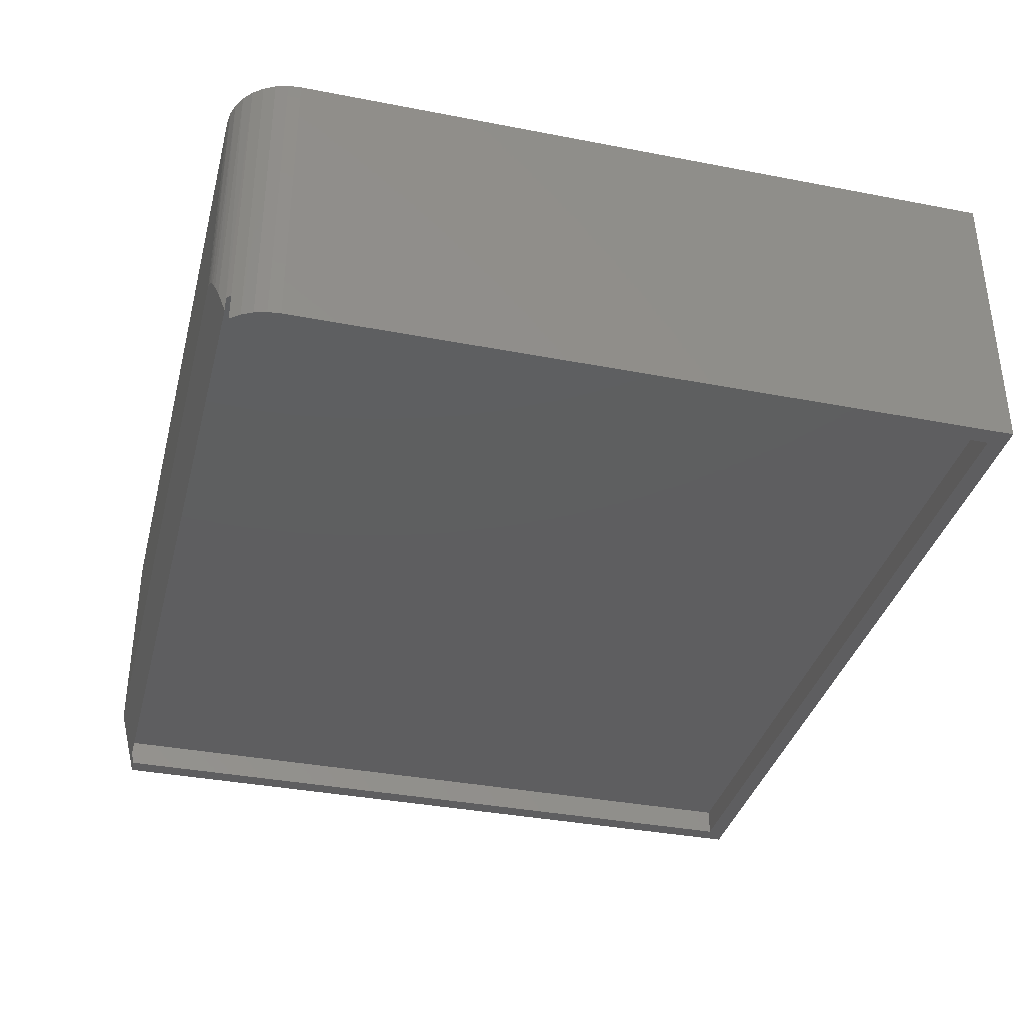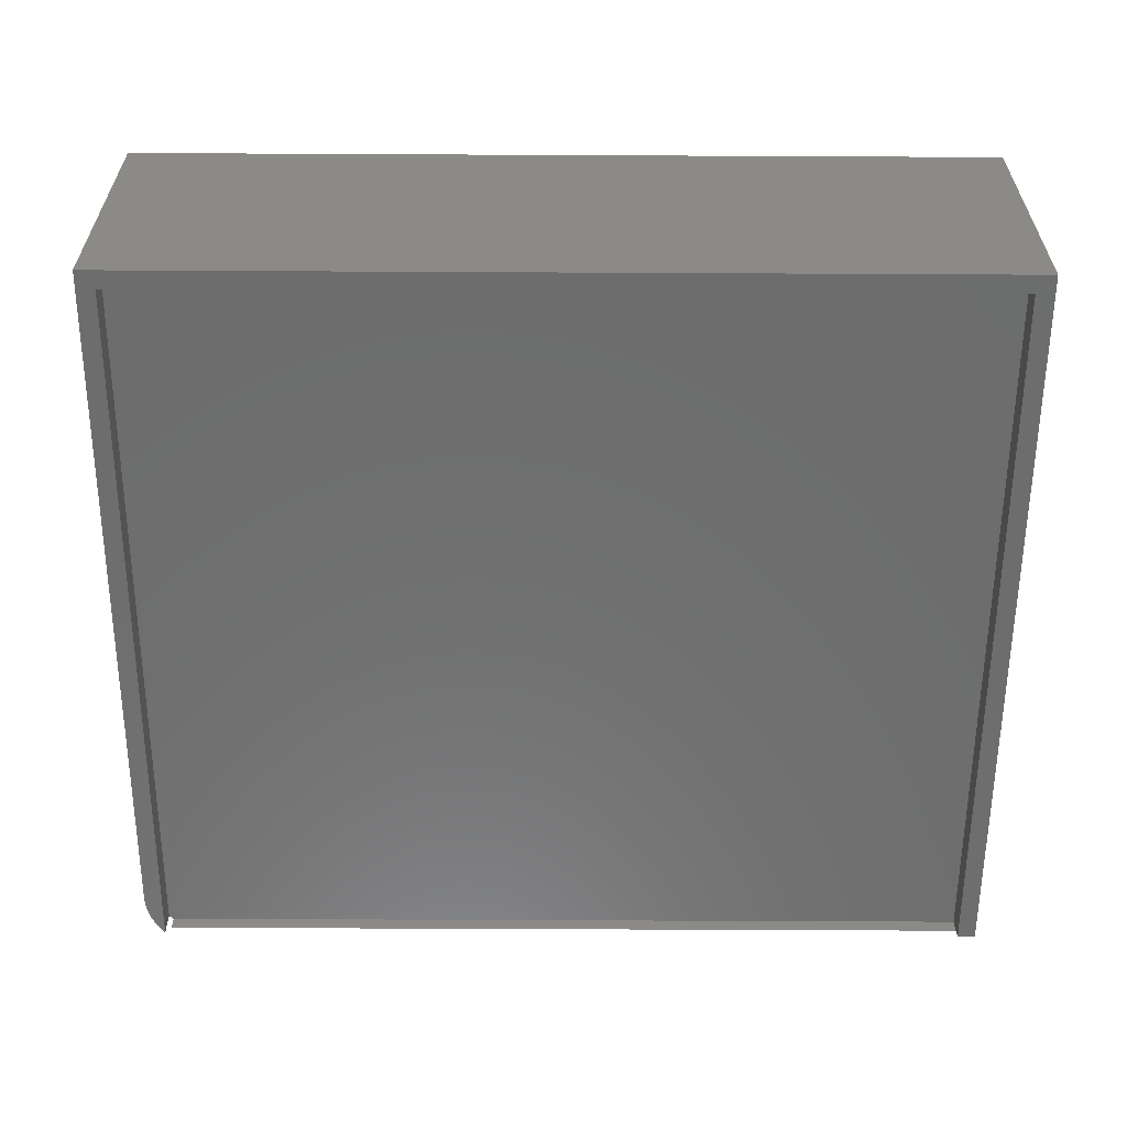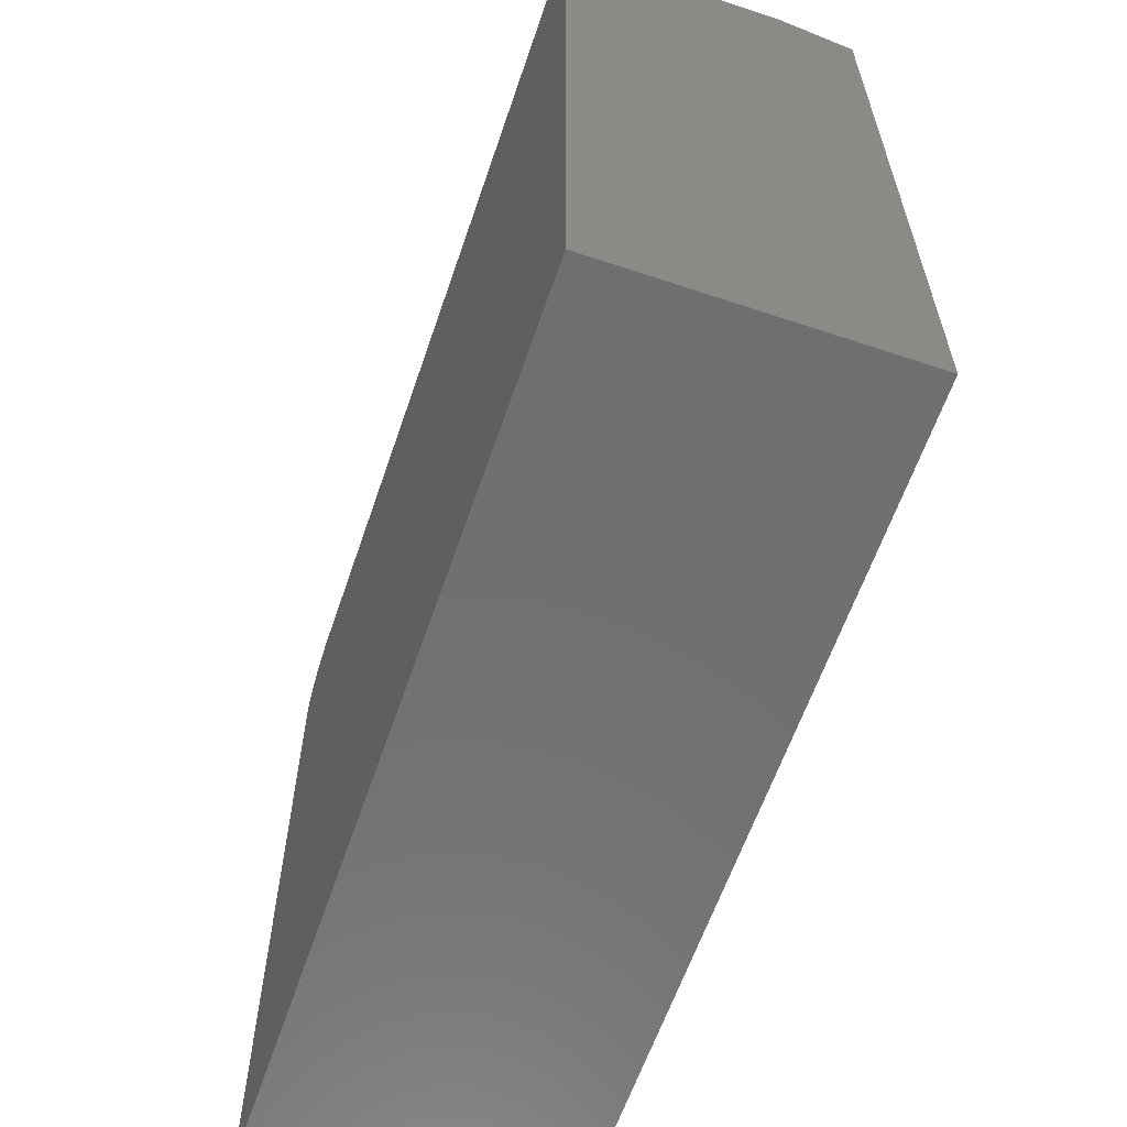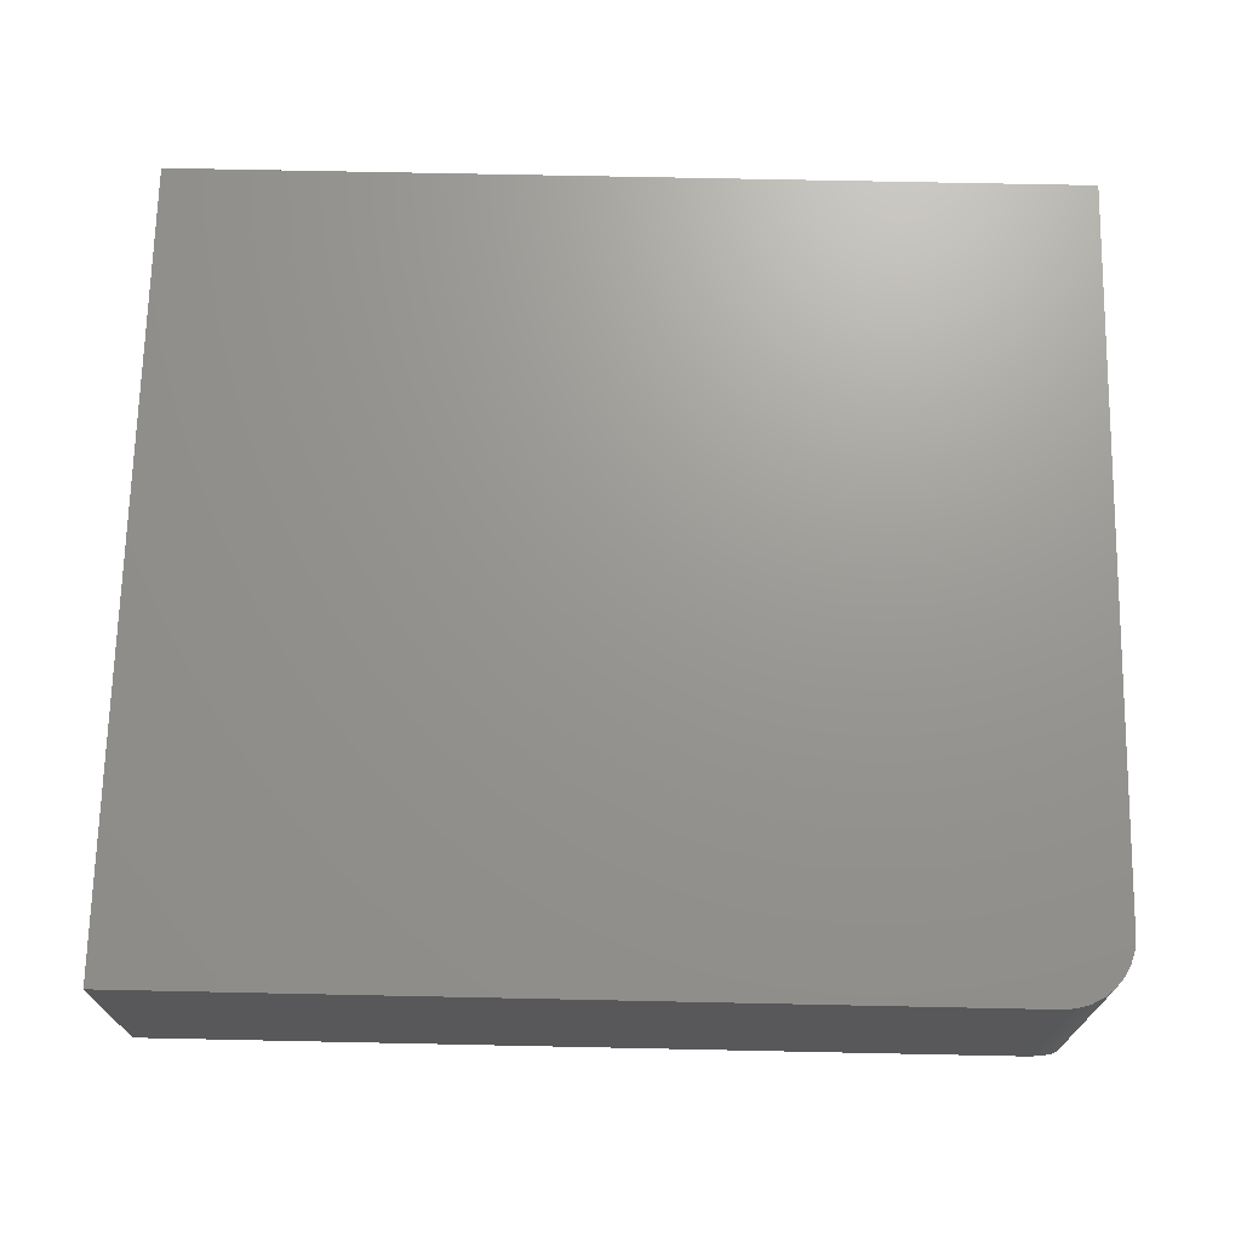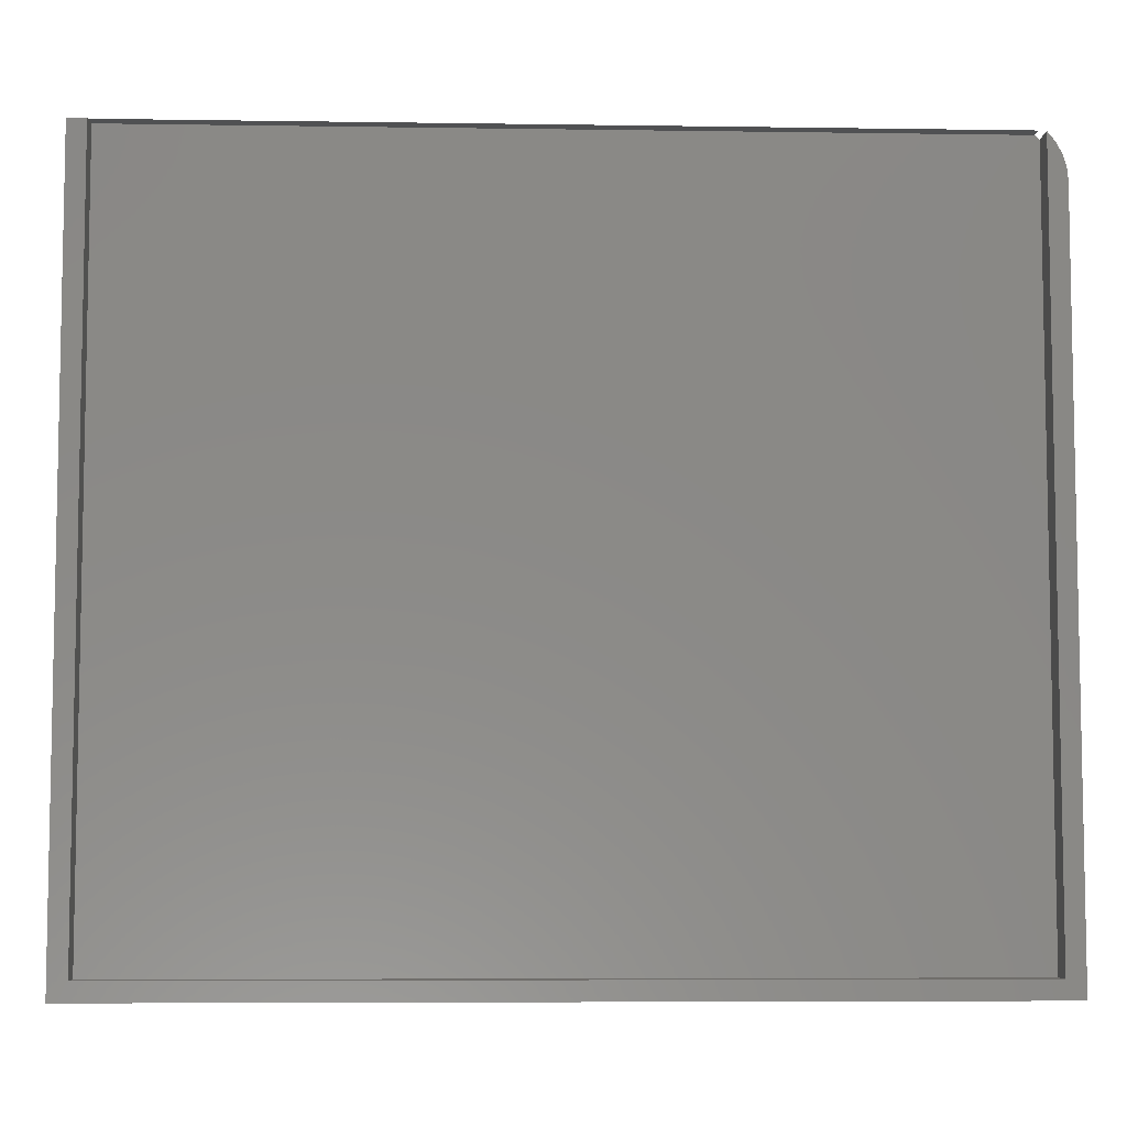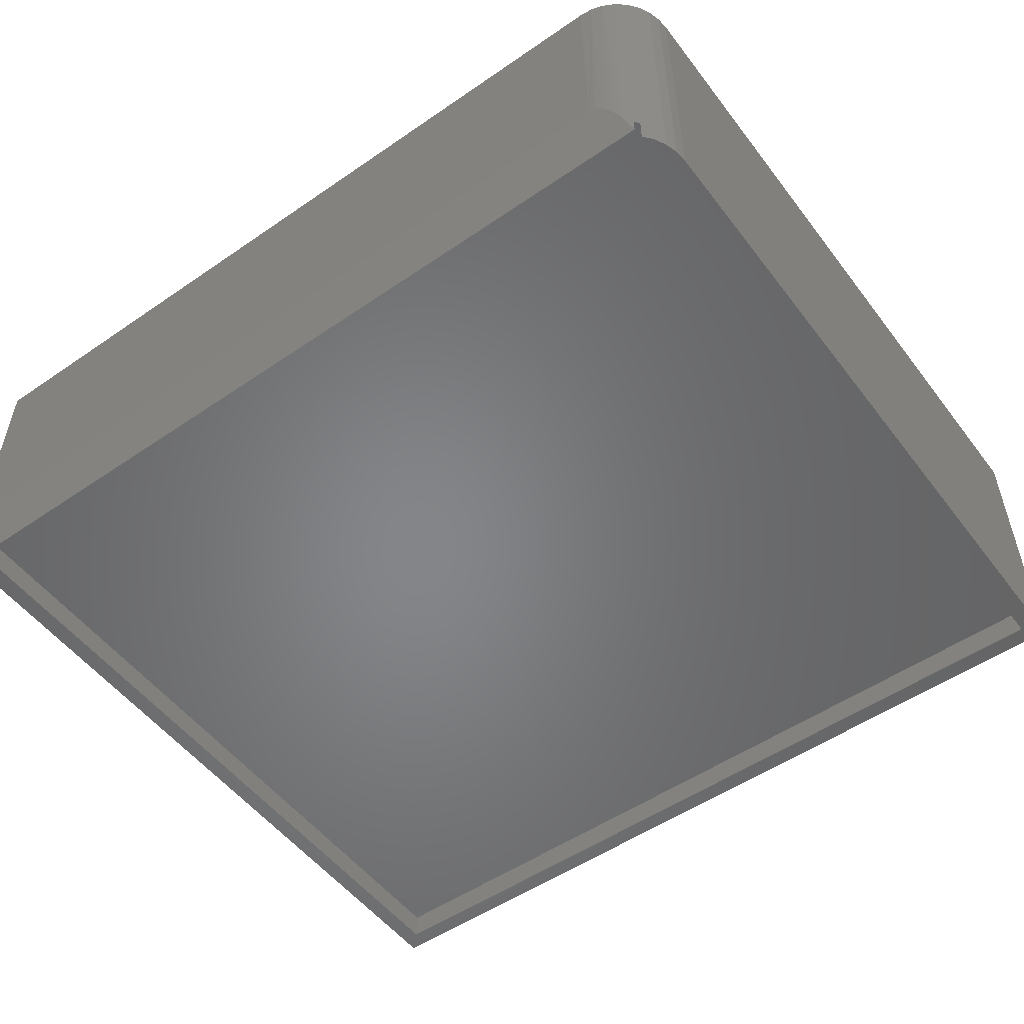
<metadata>
{"format":"stl","ext":"stl","renderer":"f3d","projection":"perspective","resolution":1024,"background":"white","views":[{"elev":-36.1,"azim":75.8,"up":"+Y"},{"elev":-59.4,"azim":179.7,"up":"+Y"},{"elev":-61.2,"azim":-108.8,"up":"+Z"},{"elev":70.2,"azim":1.2,"up":"+Y"},{"elev":-6.6,"azim":-2.5,"up":"+Z"},{"elev":-52.7,"azim":36.4,"up":"+Y"}]}
</metadata>
<code>
# stl→obj: 40 verts, 76 faces
v 0.7344 0.02344 0.01562
v 0.7344 4.489e-17 0.01562
v 0.7344 0.02344 0.6476
v 0.7344 8.436e-17 0.6476
v 0.7306 0.02344 0.6512
v 0.7306 0.01086 0.6512
v 0.01562 0.02344 0.6512
v 0.01562 0.01086 0.6512
v 0.01562 0 0.01562
v 0.01562 0.02344 0.01562
v 0.01562 3.952e-17 0.6484
v 0.75 0 0
v 0.75 0 0.6094
v 0.749 0 0.6199
v 0 0 0
v 0.7459 0 0.63
v 0.741 0 0.6394
v 0 0 0.6484
v 0 0.0625 0.6641
v 0.7223 0.0341 0.657
v 0.6991 0.06197 0.6639
v 0.6972 0.0624 0.664
v 0.6953 0.0625 0.6641
v 0.7167 0.04512 0.6597
v 0.7122 0.05182 0.6614
v 0.7087 0.05585 0.6624
v 0.7046 0.05932 0.6633
v 0.702 0.06087 0.6637
v 0.6953 0.2526 0.6641
v 0.706 0.2526 0.663
v 0.7257 0.2526 0.6548
v 0.734 0.2526 0.648
v 0.7162 0.2526 0.6599
v 0.75 0.2526 0.6094
v 0.7489 0.2526 0.62
v 0.7458 0.2526 0.6303
v 0.7408 0.2526 0.6398
v 0 0.2526 0.6641
v 0.75 0.2526 0
v 0 0.2526 0
f 1 2 3
f 3 2 4
f 5 6 7
f 7 6 8
f 9 10 11
f 11 10 7
f 11 7 8
f 10 1 7
f 7 1 3
f 7 3 5
f 12 13 14
f 12 14 2
f 12 2 9
f 12 9 15
f 2 14 16
f 2 16 17
f 2 17 4
f 18 15 11
f 11 15 9
f 11 8 18
f 8 19 18
f 6 20 21
f 6 21 22
f 6 22 23
f 6 23 19
f 6 19 8
f 20 24 25
f 20 25 26
f 20 26 27
f 20 27 28
f 20 28 21
f 29 22 30
f 29 23 22
f 6 31 20
f 6 5 31
f 5 32 31
f 5 3 32
f 3 17 32
f 3 4 17
f 26 30 27
f 28 27 30
f 30 21 28
f 22 21 30
f 33 30 26
f 33 26 25
f 33 25 24
f 33 24 20
f 33 20 31
f 13 34 14
f 14 34 35
f 14 35 16
f 16 35 36
f 16 36 17
f 17 36 37
f 17 37 32
f 10 9 1
f 1 9 2
f 19 23 38
f 38 23 29
f 12 39 13
f 13 39 34
f 29 30 33
f 29 33 31
f 29 31 32
f 29 32 37
f 29 37 36
f 29 36 35
f 29 35 34
f 29 34 39
f 29 39 40
f 29 40 38
f 40 15 38
f 38 15 18
f 38 18 19
f 15 40 12
f 12 40 39

</code>
